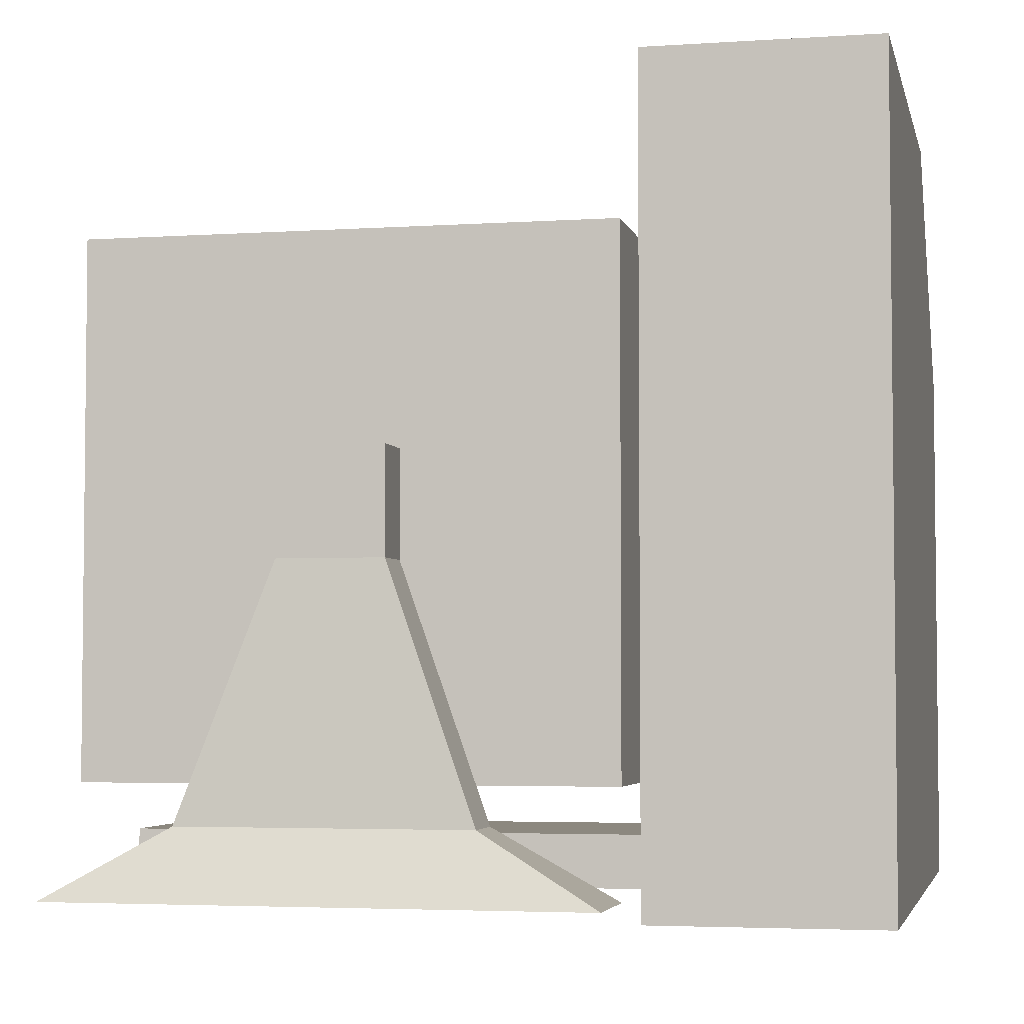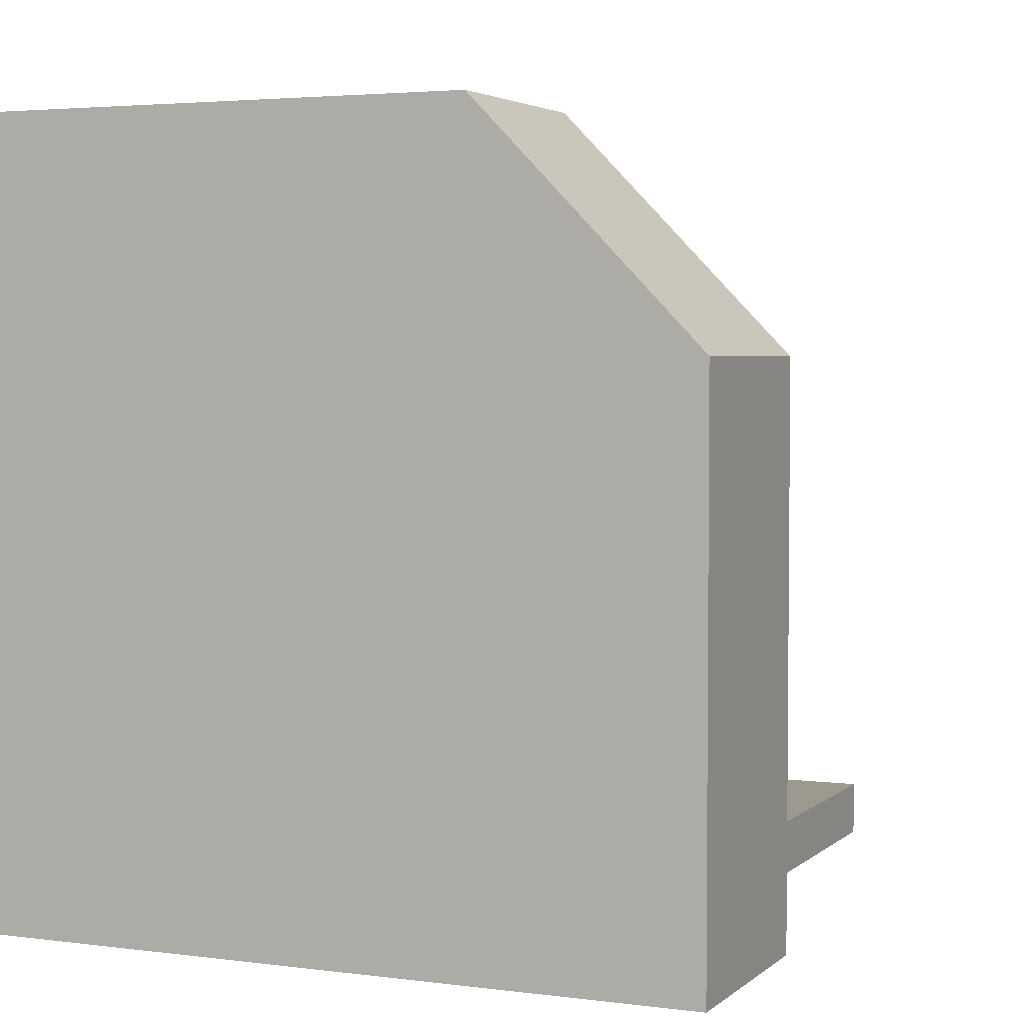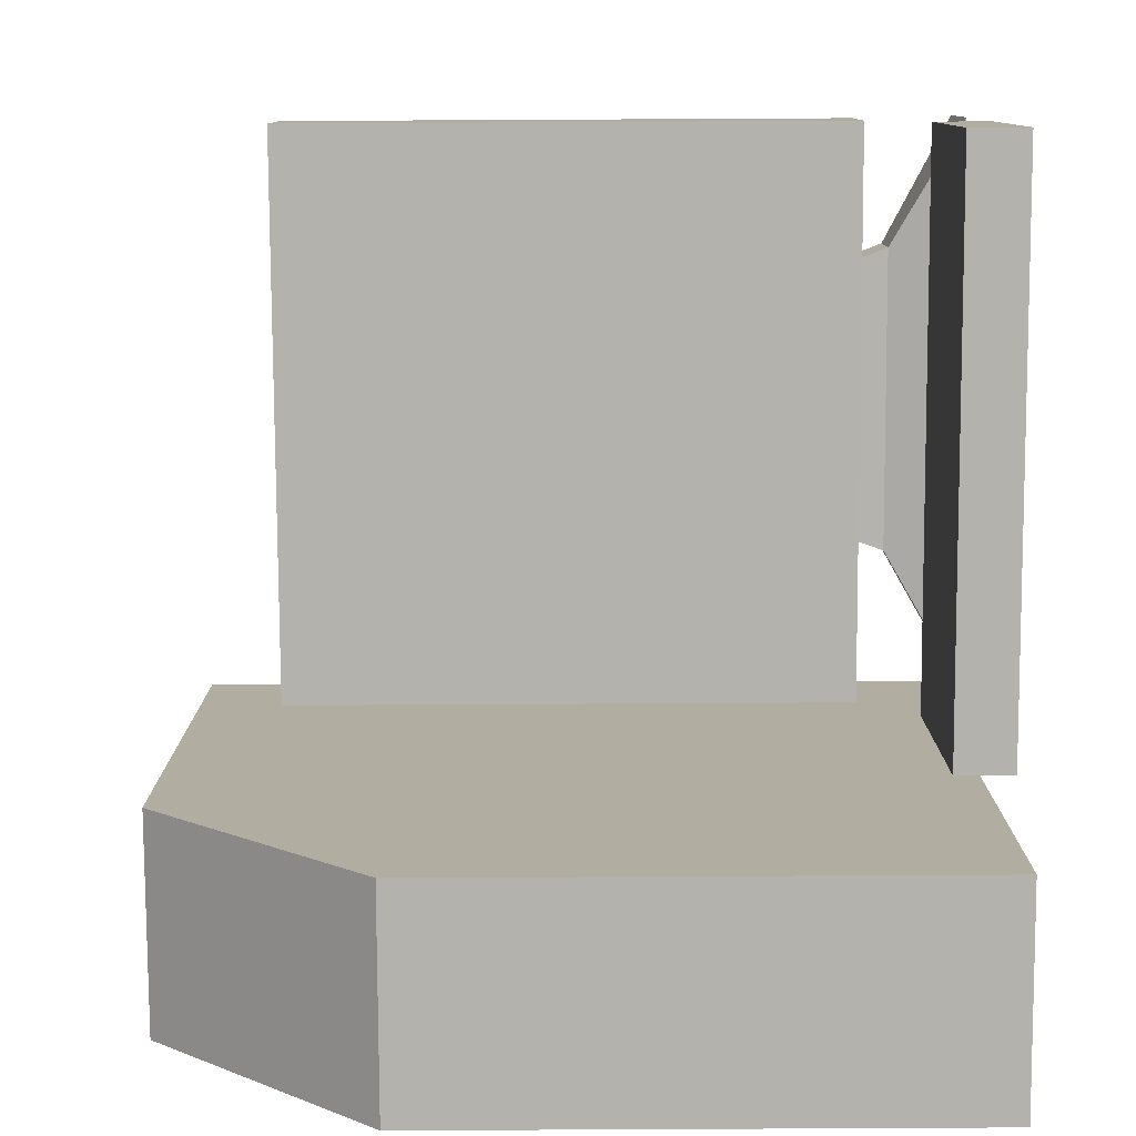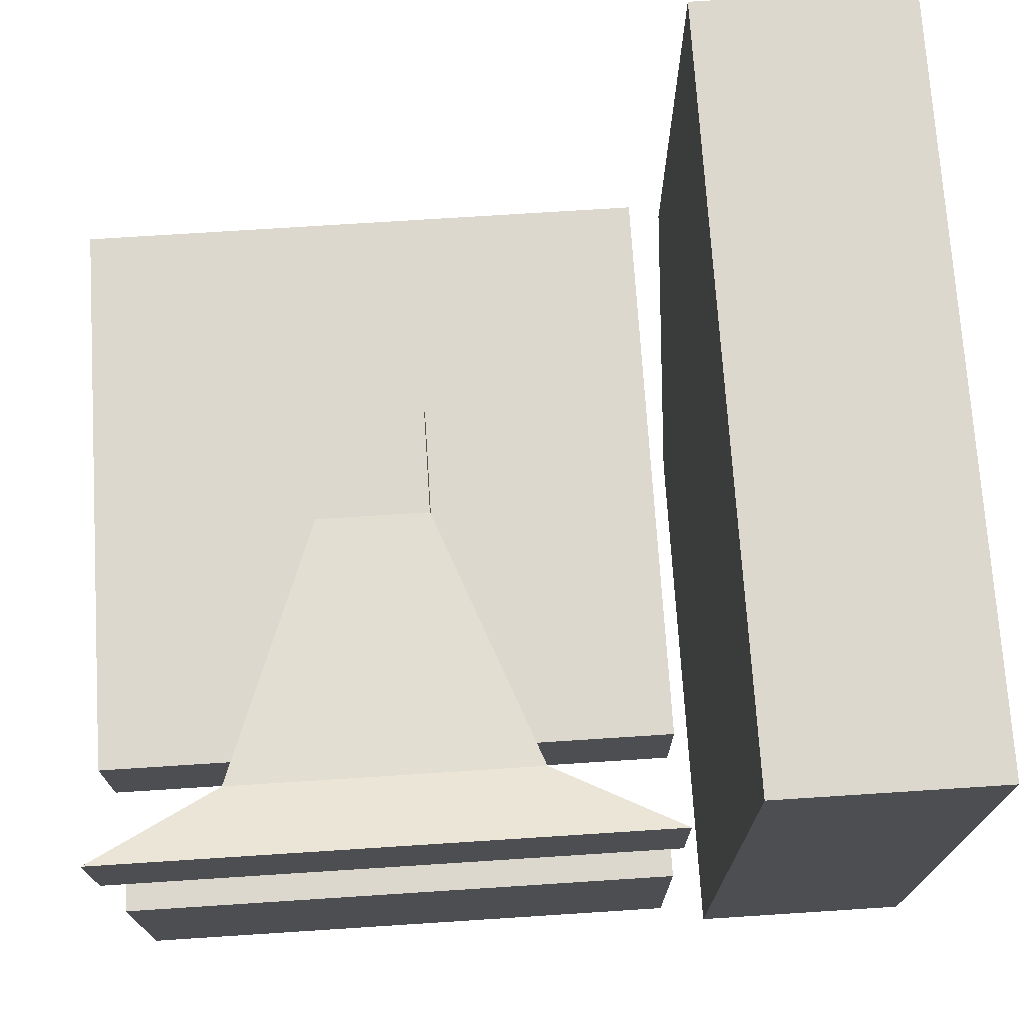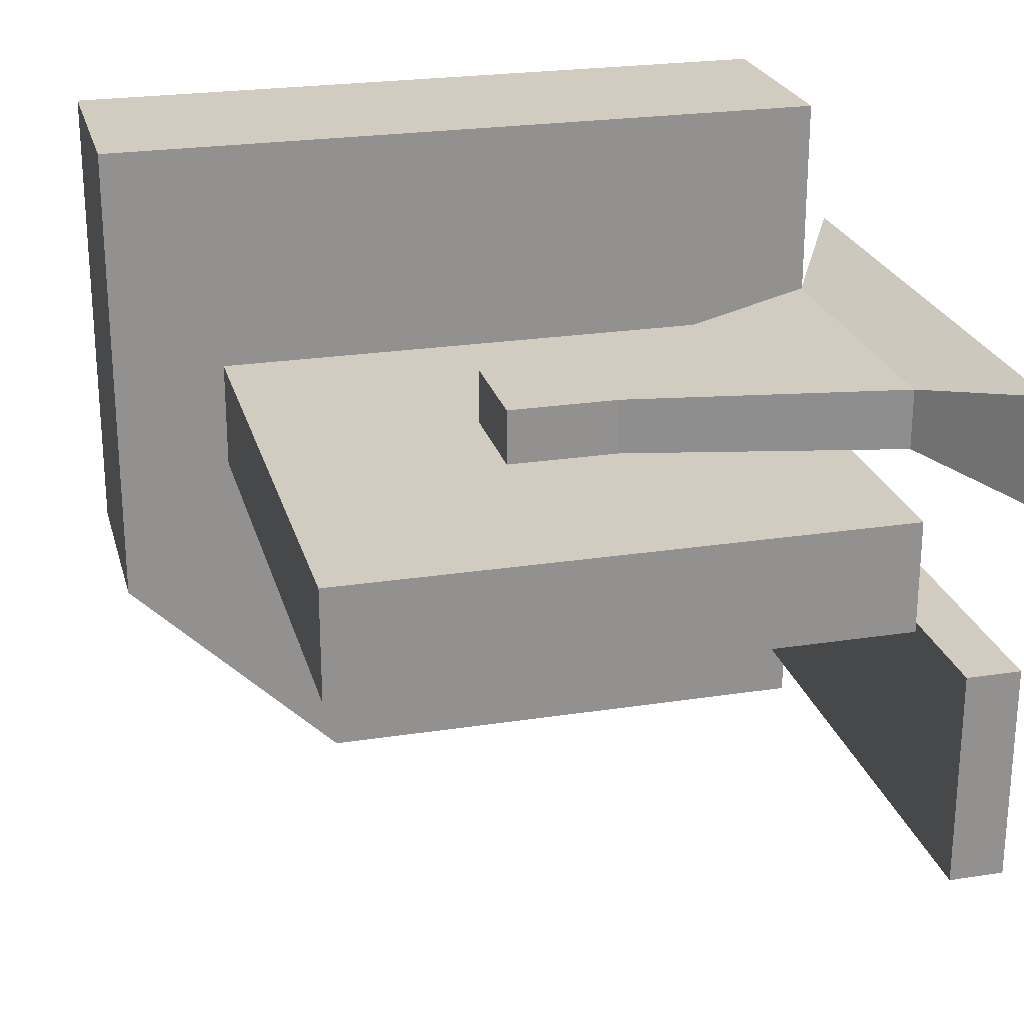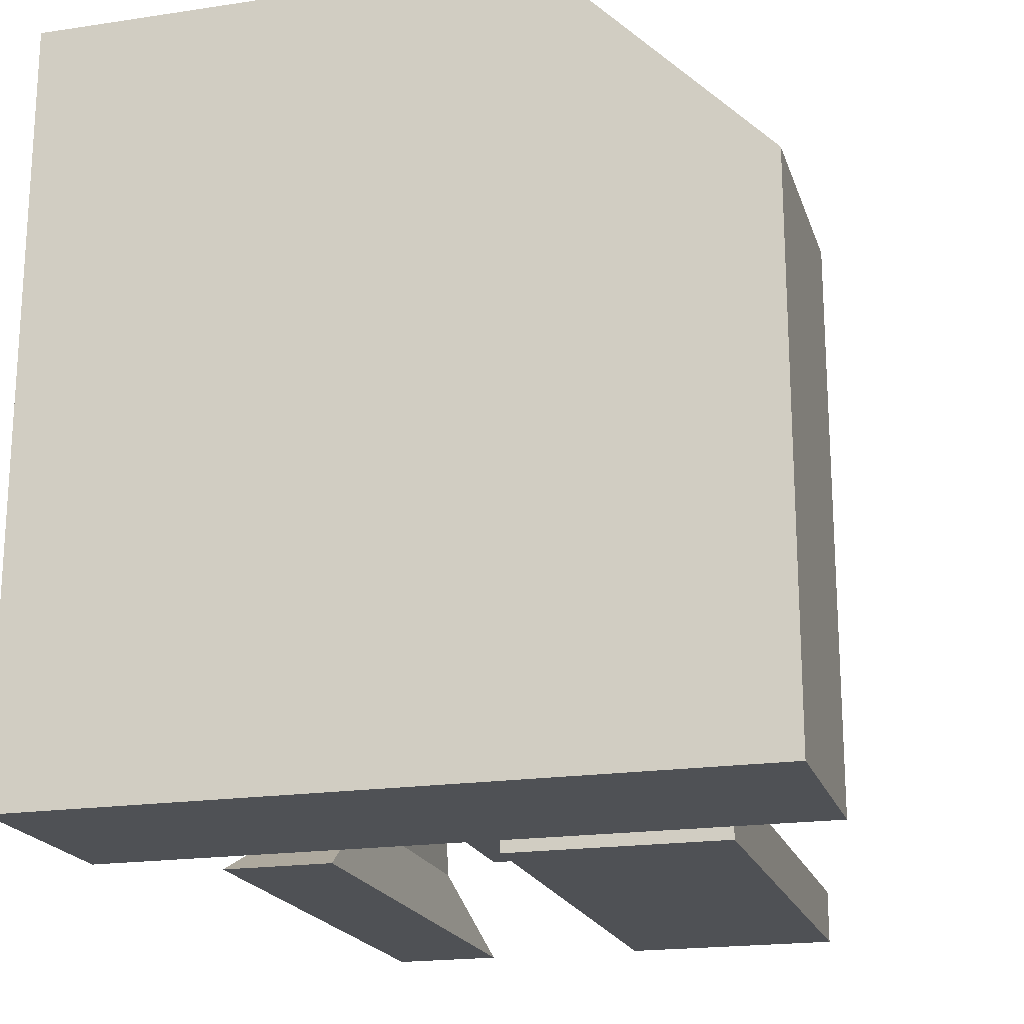
<metadata>
{"format":"obj","ext":"obj","renderer":"f3d","projection":"perspective","resolution":1024,"background":"white","views":[{"elev":-4.0,"azim":12.4,"up":"+Y"},{"elev":3.5,"azim":113.7,"up":"+Y"},{"elev":-79.5,"azim":-89.7,"up":"+Z"},{"elev":72.6,"azim":-3.7,"up":"+Z"},{"elev":24.0,"azim":-104.4,"up":"+Z"},{"elev":-19.6,"azim":105.7,"up":"+Y"}]}
</metadata>
<code>
o spacestation_computer
v 0.1882 0.2505 0.0625
v -0.4368 0.2505 0.0625
v -0.4368 -0.3745 0.0625
v 0.1882 -0.3745 0.0625
v -0.4368 0.2505 -0.0625
v -0.4368 -0.3745 -0.0625
v 0.1882 -0.3745 -0.0625
v -0.4368 -0.3745 -0.0625
v 0.1882 -0.3745 -0.0625
v 0.1882 0.2505 -0.0625
v 0.5007 0.1193 -0.5
v 0.5007 0.1193 0.3125
v 0.5007 -0.4995 0.3125
v 0.5007 -0.4995 -0.5
v 0.2507 0.1193 0.3125
v 0.2507 -0.4995 0.3125
v 0.2507 0.1193 -0.5
v 0.2507 -0.4995 -0.5
v 0.2507 0.3755 -0.25
v 0.2507 0.3755 0.3125
v 0.5007 0.3755 0.3125
v 0.5007 0.3755 -0.25
v 0.04609 -0.4182 0.08144
v 0.04609 -0.4182 0.1496
v 0.1882 -0.4995 0.1875
v 0.1882 -0.4995 0.0625
v -0.4368 -0.4995 0.0625
v -0.4368 -0.4995 0.0625
v 0.1882 -0.4995 0.0625
v -0.2948 -0.4182 0.1496
v -0.2948 -0.4182 0.08144
v -0.4368 -0.4995 0.1875
v -0.4368 -0.437 -0.375
v -0.4368 -0.437 -0.125
v 0.1882 -0.437 -0.125
v 0.1882 -0.437 -0.375
v 0.1882 -0.4995 -0.375
v 0.1882 -0.4995 -0.125
v -0.4368 -0.4995 -0.125
v -0.4368 -0.4995 -0.375
v -0.4368 0.2505 -0.0625
v 0.1882 0.2505 -0.0625
v -0.06185 -0 0.06315
v -0.1868 -0 0.06315
v -0.1868 -0 0.1257
v -0.06185 -0 0.1257
v -0.2948 -0.4182 0.08144
v 0.04609 -0.4182 0.08144
v -0.06185 -0 0.06315
v -0.1868 -0 0.06315
v -0.1868 -0.125 0.06315
v -0.1868 -0.125 0.06315
v -0.06185 -0.125 0.06315
v -0.06185 -0.125 0.1257
v -0.1868 -0.125 0.1257
v -0.06185 -0.125 0.06315
f 1 2 3 4
f 2 5 6 3
f 7 6 8 9
f 10 1 4 7
f 4 3 6 7
f 10 5 2 1
f 11 12 13 14
f 12 15 16 13
f 15 17 18 16
f 17 11 14 18
f 14 13 16 18
f 19 20 21 22
f 23 24 25 26
f 26 27 28 29
f 30 31 27 32
f 24 30 32 25
f 33 34 35 36
f 37 38 39 40
f 33 36 37 40
f 34 33 40 39
f 35 34 39 38
f 36 35 38 37
f 41 42 9 8
f 10 7 9 42
f 5 10 42 41
f 6 5 41 8
f 25 32 27 26
f 43 44 45 46
f 47 48 29 28
f 23 26 29 48
f 44 43 49 50
f 51 44 50 52
f 53 54 24 23
f 55 51 31 30
f 54 55 30 24
f 52 56 48 47
f 53 23 48 56
f 27 31 47 28
f 31 51 52 47
f 43 46 54 53
f 45 44 51 55
f 46 45 55 54
f 50 49 56 52
f 43 53 56 49
f 22 21 12 11
f 21 20 15 12
f 20 19 17 15
f 19 22 11 17

</code>
